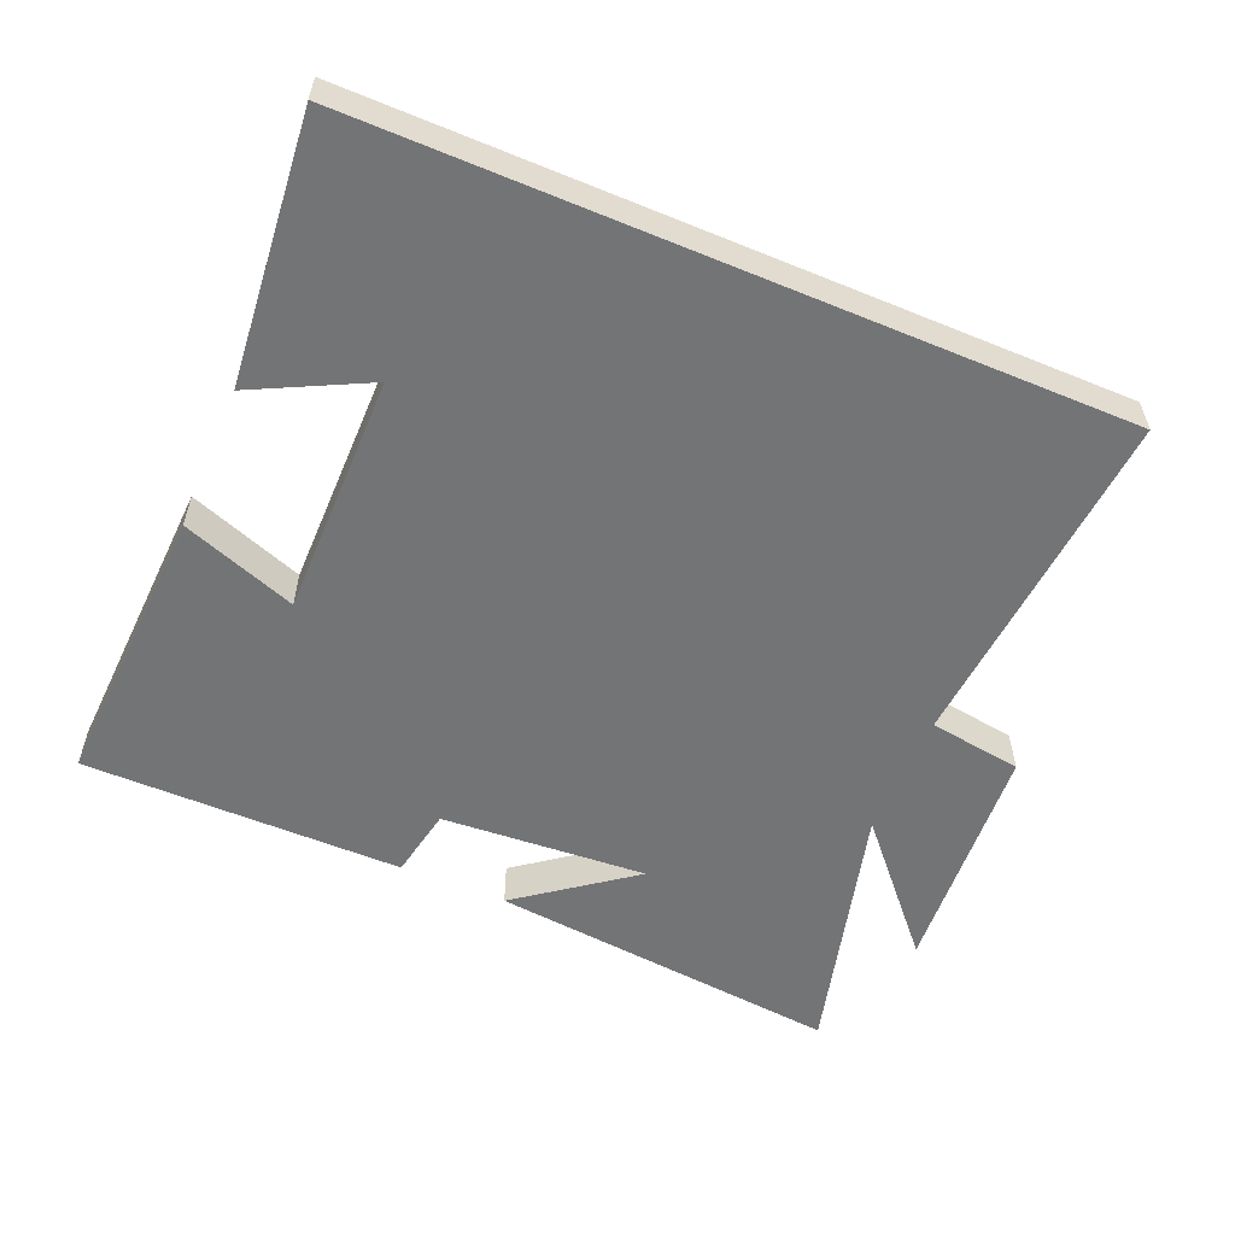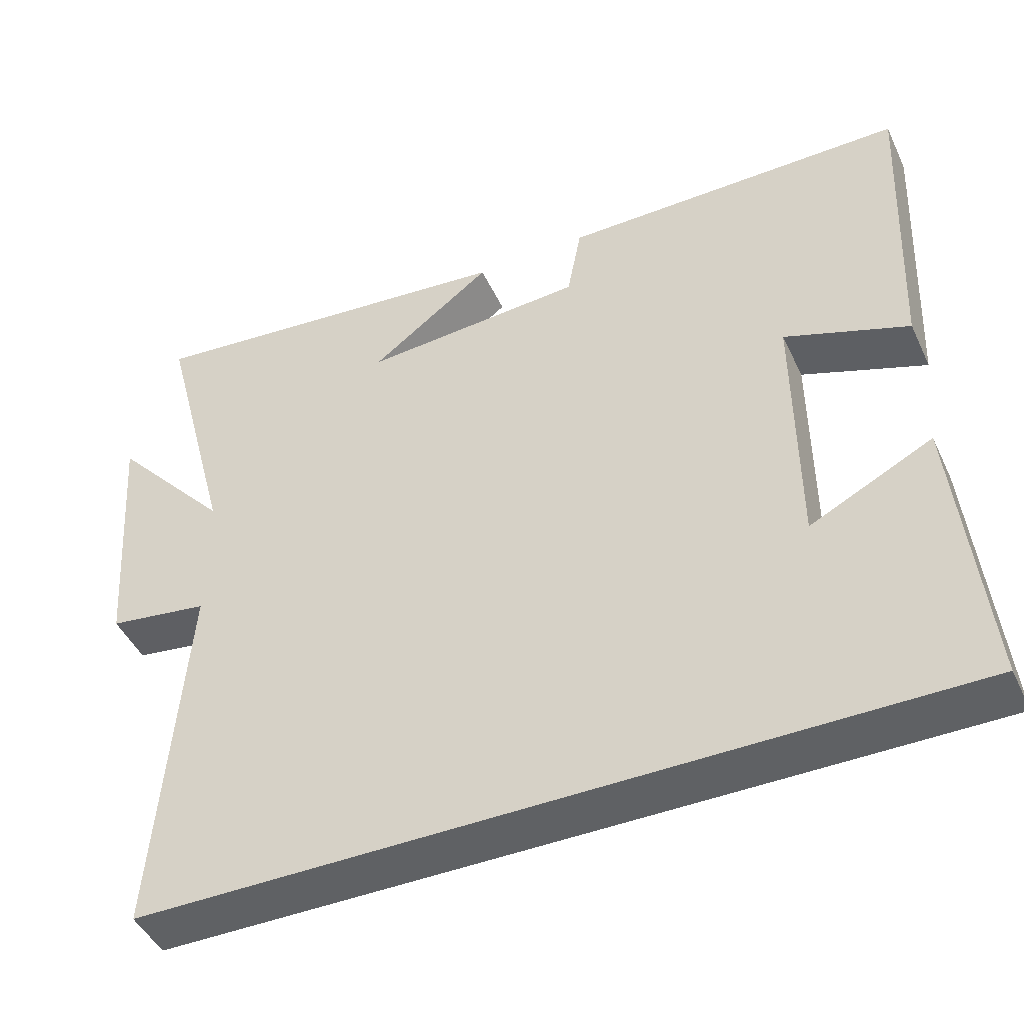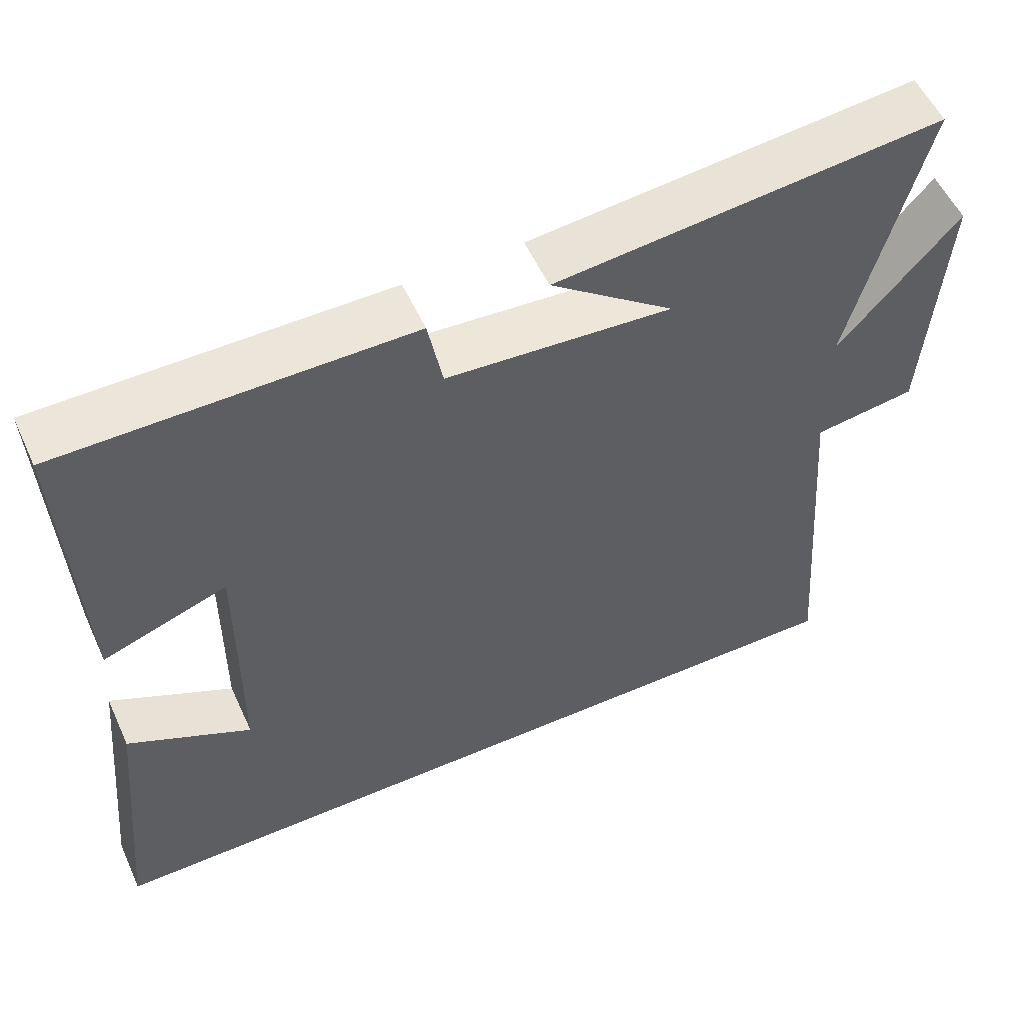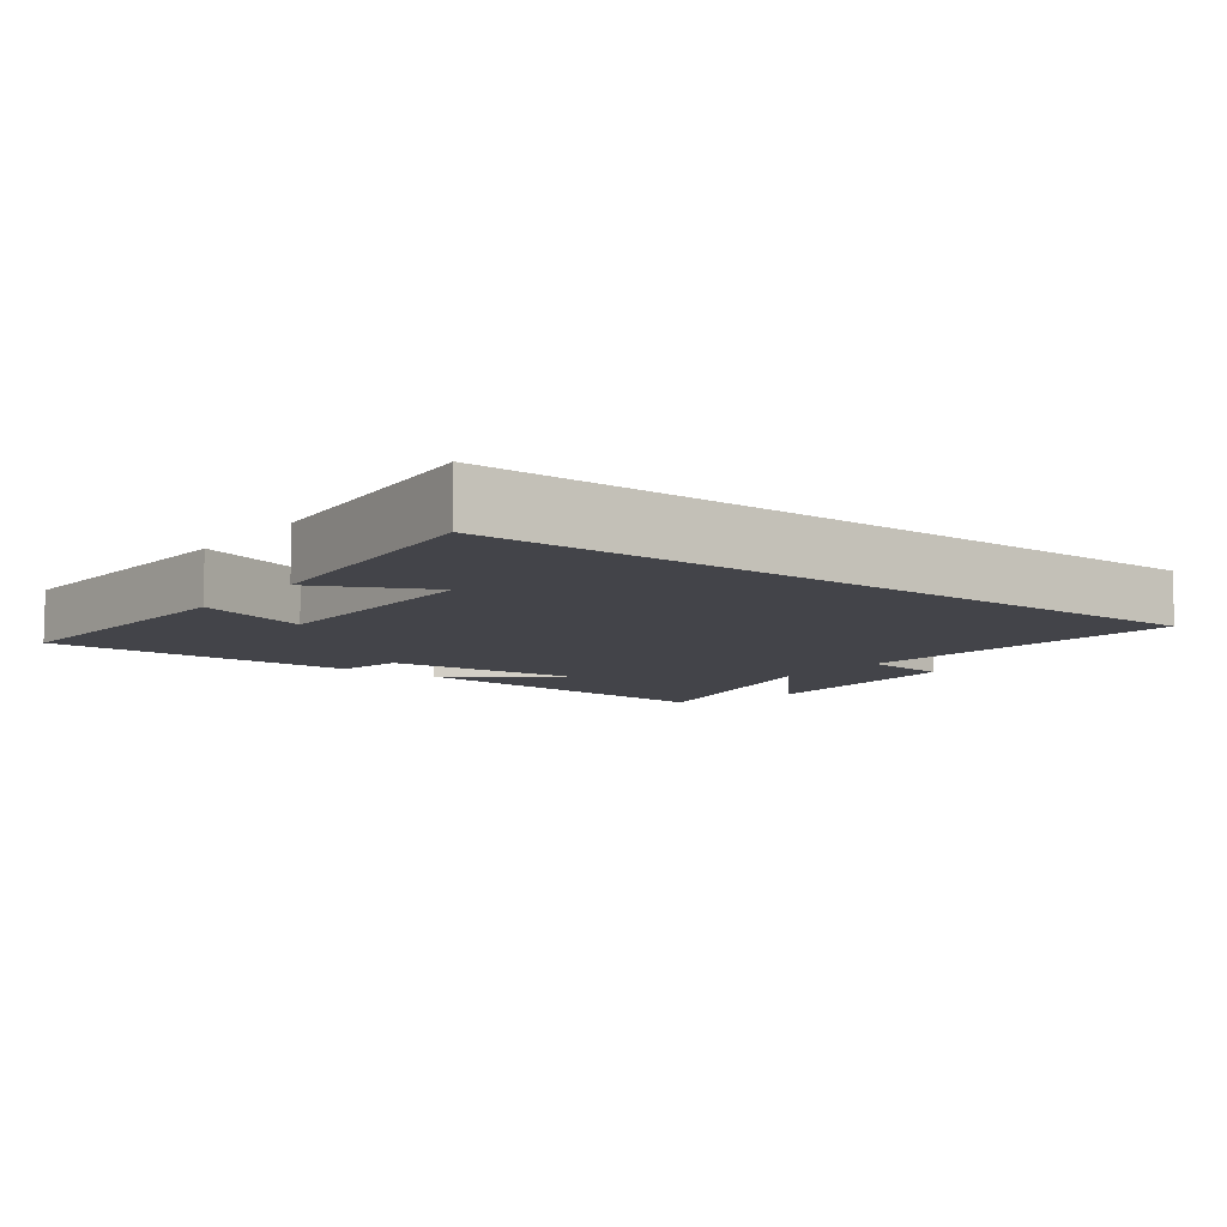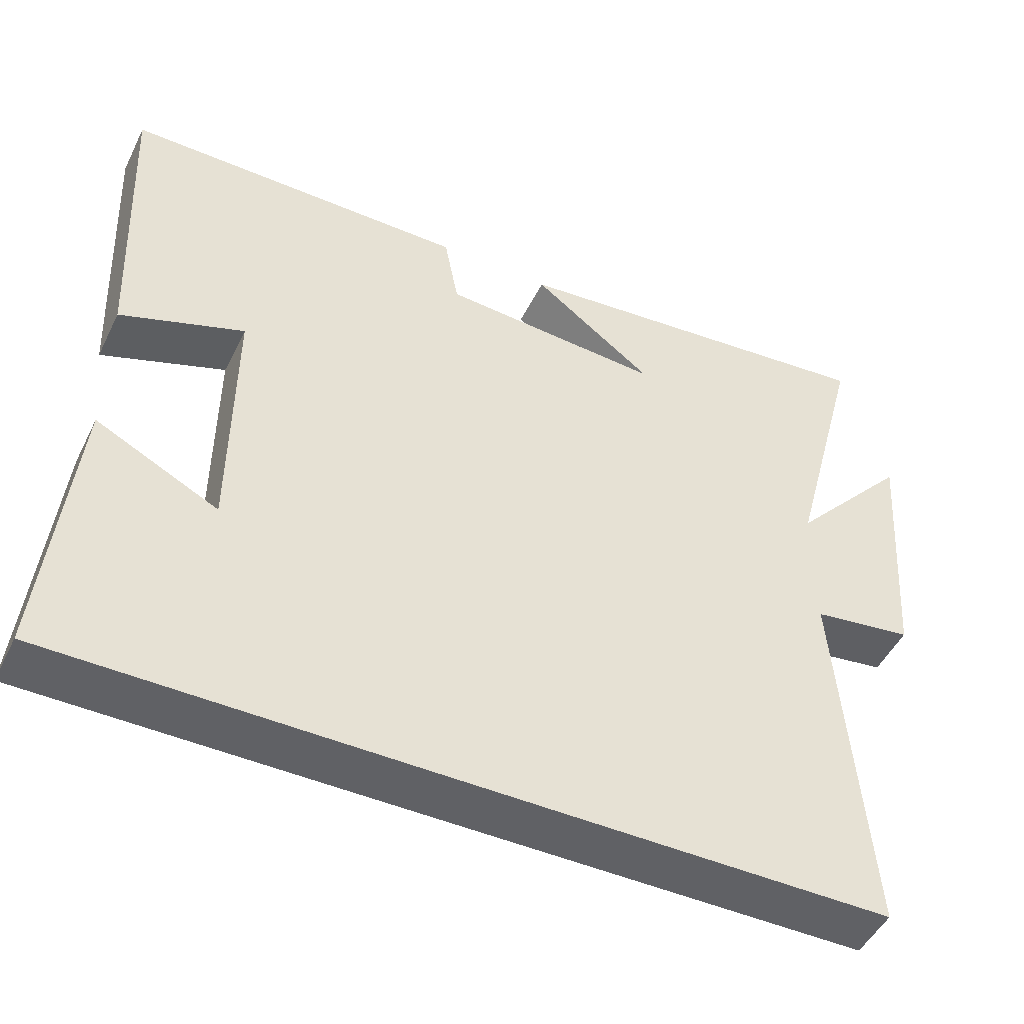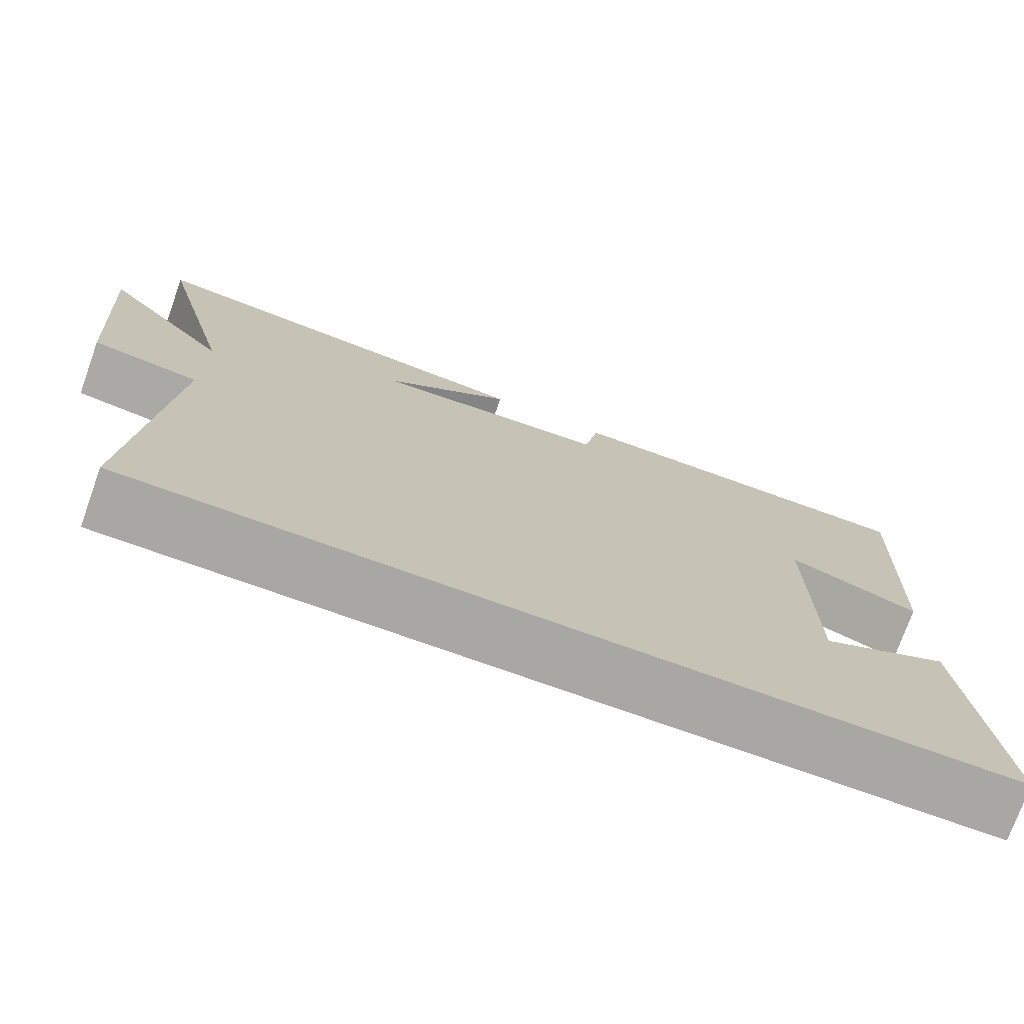
<metadata>
{"format":"obj","ext":"obj","renderer":"f3d","projection":"perspective","resolution":1024,"background":"white","views":[{"elev":-56.2,"azim":157.0,"up":"+Y"},{"elev":-45.8,"azim":24.2,"up":"+Z"},{"elev":55.0,"azim":155.6,"up":"+Z"},{"elev":-8.4,"azim":142.7,"up":"+Y"},{"elev":-48.4,"azim":154.5,"up":"+Z"},{"elev":-74.6,"azim":-19.7,"up":"+Z"}]}
</metadata>
<code>
v 0.537 0.07 -0.5
v -0.538 0.07 -0.5
v -0.5 0.07 -0.002
v -0.633 0.07 0.017
v -0.657 0.07 0.357
v -0.5 0.07 0.18
v -0.597 0.07 0.551
v -0.091 0.07 0.5
v -0.252 0.07 0.379
v 0.042 0.07 0.399
v 0.061 0.07 0.5
v 0.518 0.07 0.499
v 0.5 0.07 0.088
v 0.336 0.07 0.147
v 0.338 0.07 -0.199
v 0.5 0.07 -0.118
v 0.537 0 -0.5
v -0.538 0 -0.5
v -0.5 0 -0.002
v -0.633 0 0.017
v -0.657 0 0.357
v -0.5 0 0.18
v -0.597 0 0.551
v -0.091 0 0.5
v -0.252 0 0.379
v 0.042 0 0.399
v 0.061 0 0.5
v 0.518 0 0.499
v 0.5 0 0.088
v 0.336 0 0.147
v 0.338 0 -0.199
v 0.5 0 -0.118
f 15 16 1
f 12 13 14
f 11 12 14
f 10 11 14
f 9 10 14 15
f 7 8 9
f 9 15 1
f 7 9 1
f 6 7 1
f 3 4 5 6
f 1 2 3
f 1 3 6
f 17 32 31
f 30 29 28
f 30 28 27
f 30 27 26
f 31 30 26 25
f 25 24 23
f 17 31 25
f 17 25 23
f 17 23 22
f 22 21 20 19
f 19 18 17
f 22 19 17
f 1 17 18 2
f 2 18 19 3
f 3 19 20 4
f 4 20 21 5
f 5 21 22 6
f 6 22 23 7
f 7 23 24 8
f 8 24 25 9
f 9 25 26 10
f 10 26 27 11
f 11 27 28 12
f 12 28 29 13
f 13 29 30 14
f 14 30 31 15
f 15 31 32 16
f 16 32 17 1

</code>
